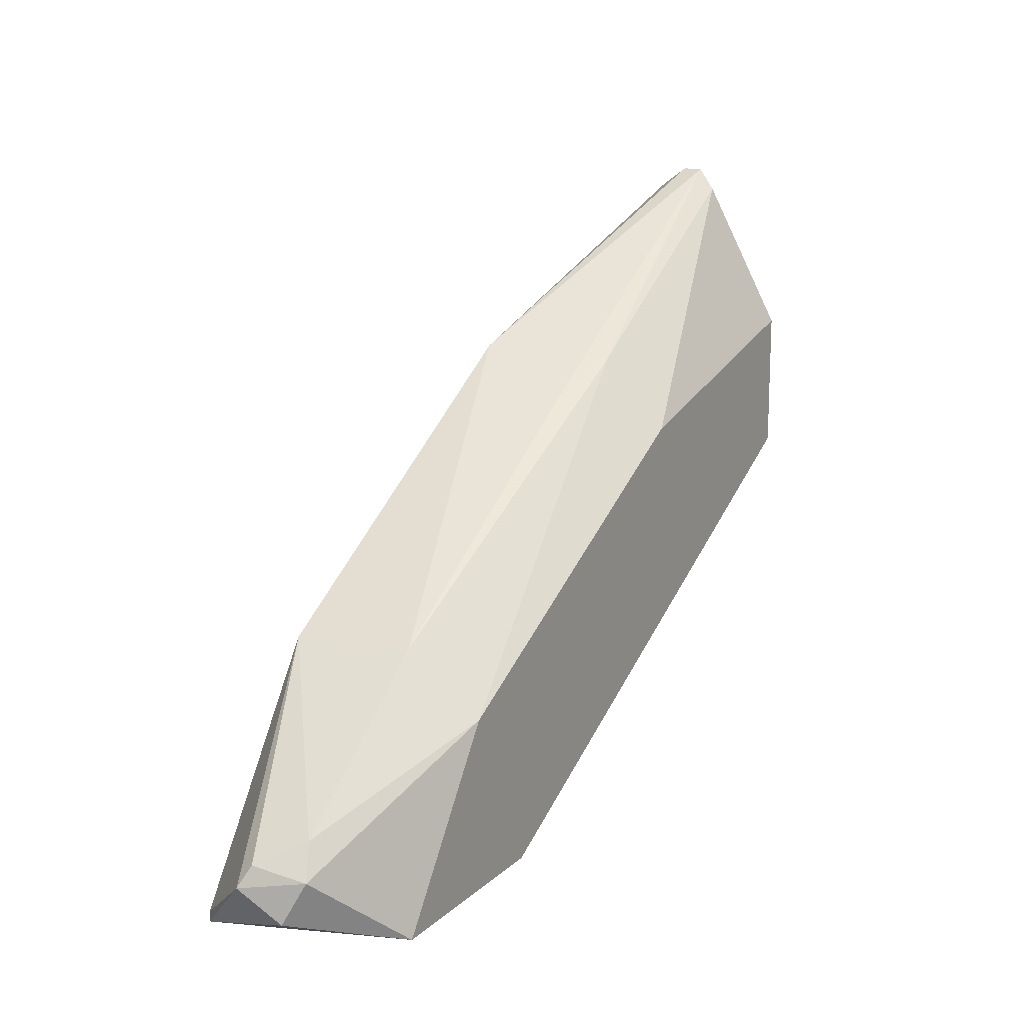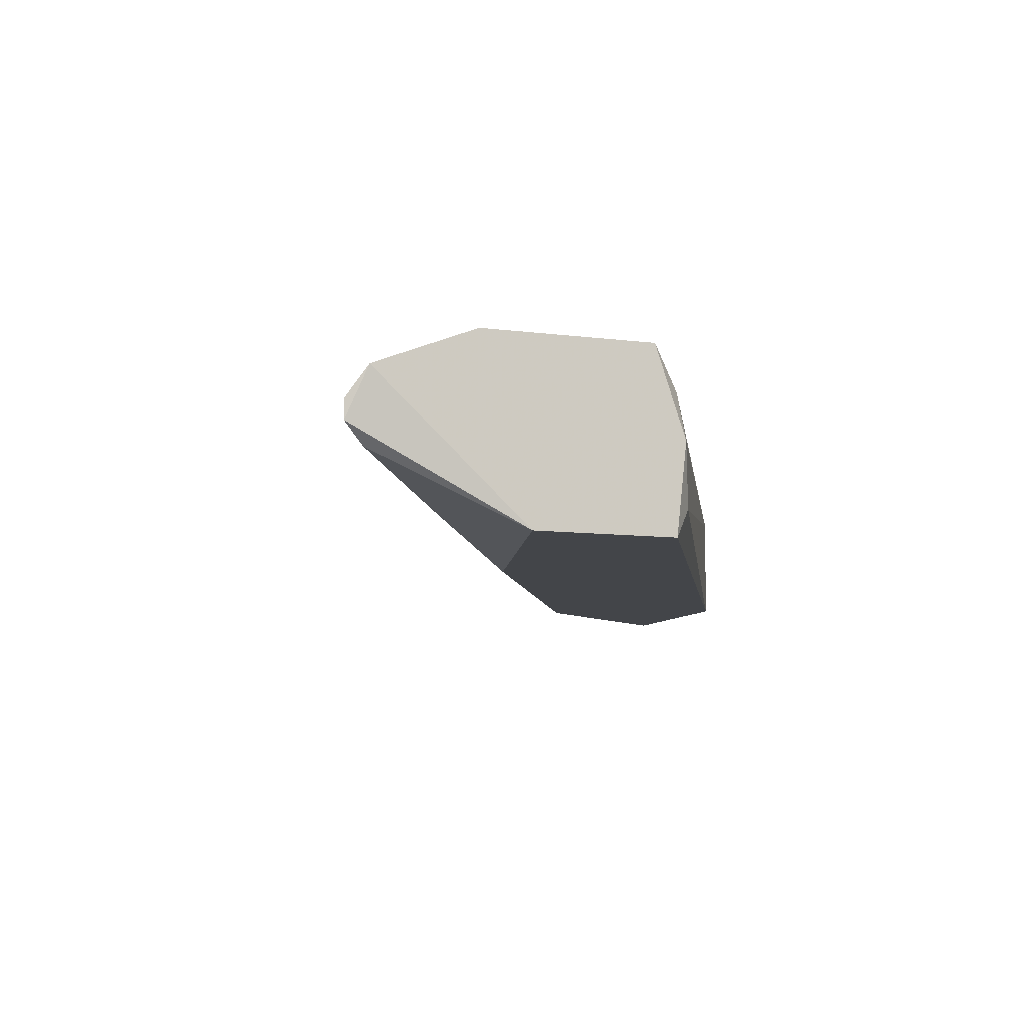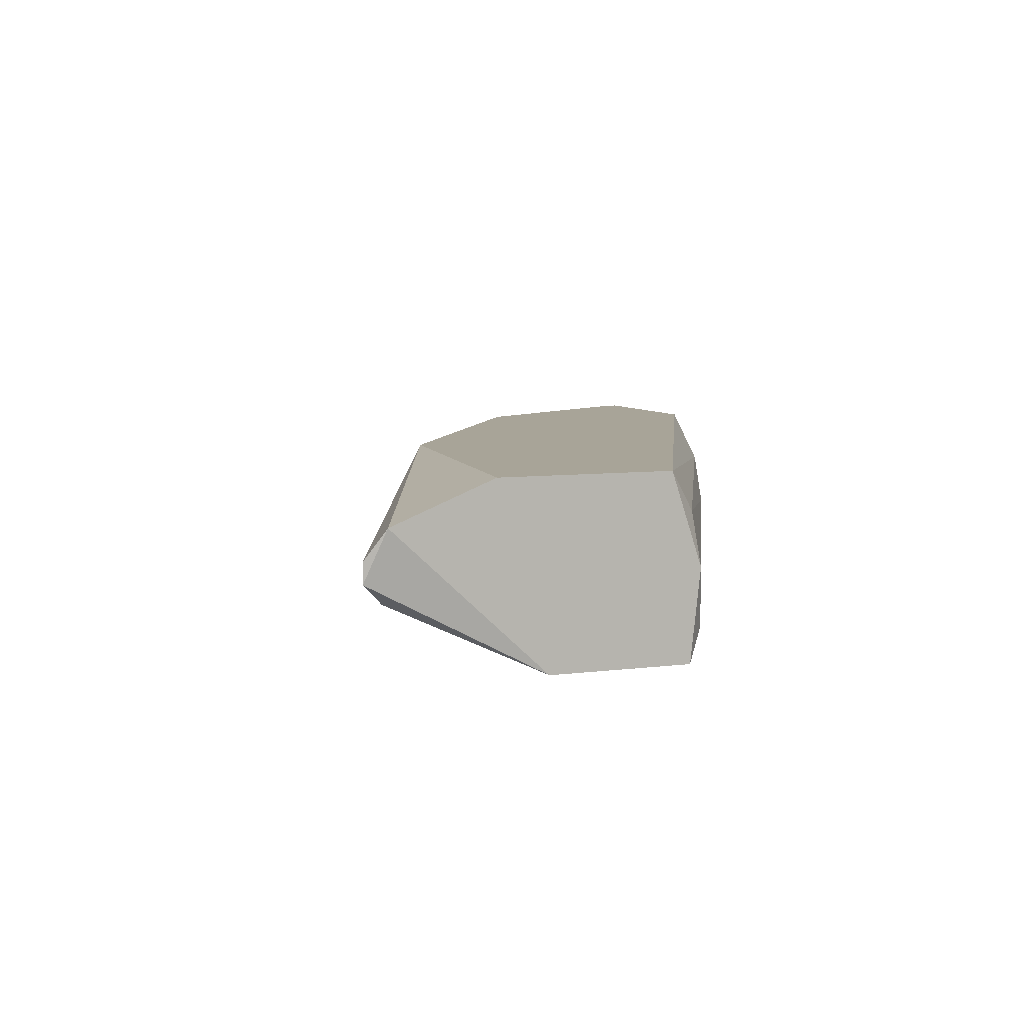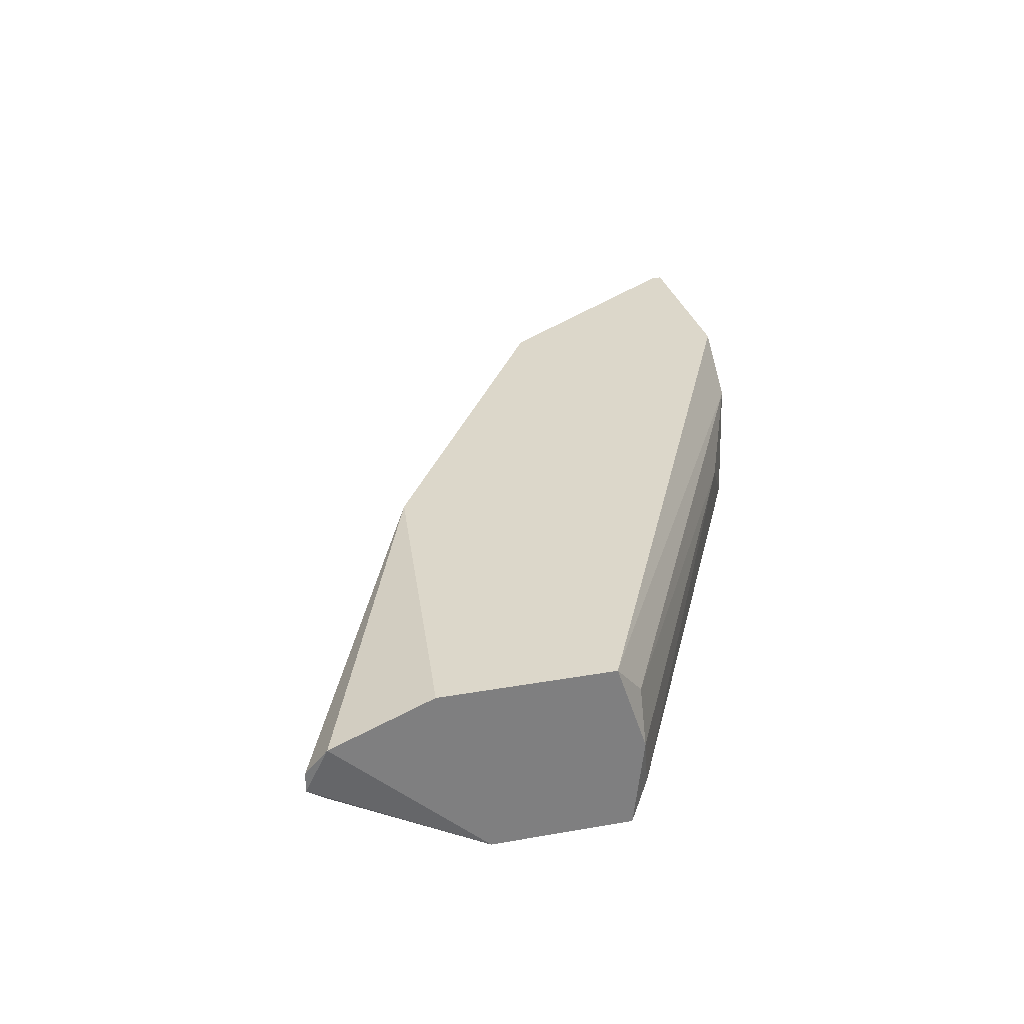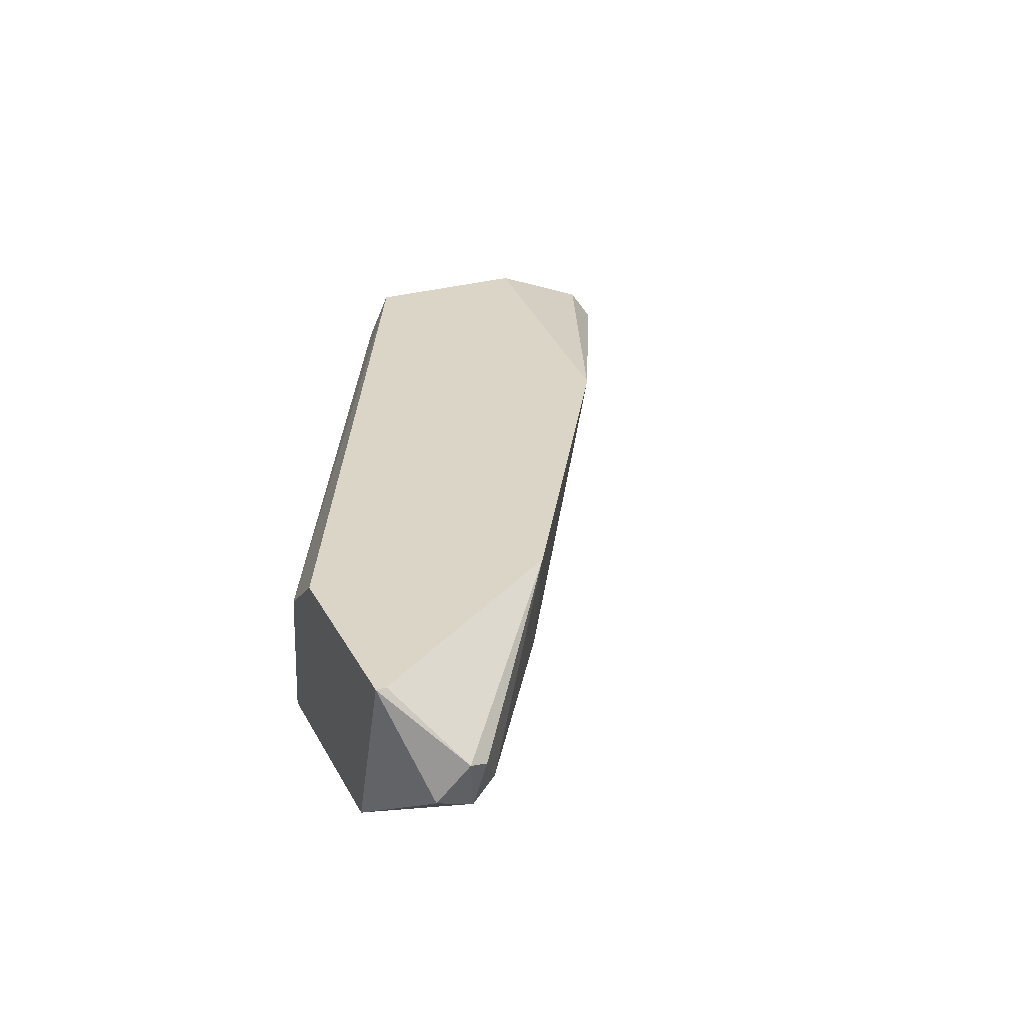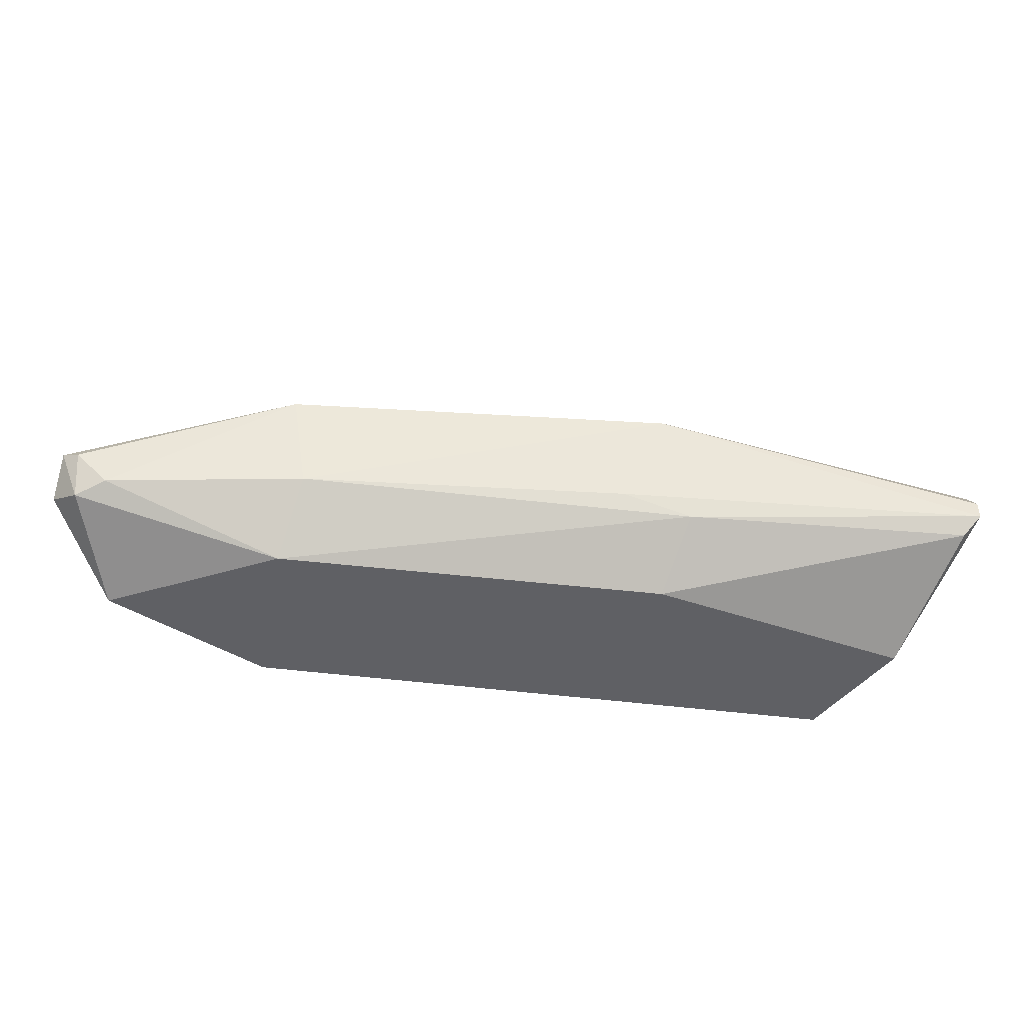
<metadata>
{"format":"obj","ext":"obj","renderer":"f3d","projection":"perspective","resolution":1024,"background":"white","views":[{"elev":15.3,"azim":119.6,"up":"+Y"},{"elev":-8.9,"azim":-108.9,"up":"+Z"},{"elev":7.0,"azim":-110.8,"up":"+Z"},{"elev":30.4,"azim":-104.3,"up":"+Z"},{"elev":29.0,"azim":66.6,"up":"+Z"},{"elev":-44.8,"azim":144.5,"up":"+Z"}]}
</metadata>
<code>
v 0.03499 -0.09239 0.01889
v 0.005283 -0.05699 0.02015
v 0.005283 -0.05699 0.01889
v 0.06092 -0.08987 0.01952
v 0.004648 -0.07533 0.02458
v 0.004648 -0.07658 0.0132
v 0.047 -0.0848 0.0132
v 0.05839 -0.09492 0.02458
v 0.02615 -0.06711 0.02458
v 0.04195 -0.09556 0.0132
v 0.004648 -0.06774 0.0132
v 0.04638 -0.09556 0.02458
v 0.0546 -0.09556 0.0132
v 0.04764 -0.08101 0.01762
v 0.004648 -0.06458 0.02458
v 0.0489 -0.08101 0.02458
v 0.02299 -0.07217 0.0132
v 0.004648 -0.07722 0.01889
v 0.06029 -0.0905 0.01636
v 0.02362 -0.06774 0.01699
v 0.04258 -0.09556 0.02142
v 0.004648 -0.05825 0.02205
v 0.06092 -0.09303 0.01762
v 0.005912 -0.05825 0.01762
v 0.05839 -0.09556 0.02458
v 0.005912 -0.07785 0.0151
v 0.005912 -0.07722 0.02205
v 0.05902 -0.0886 0.01699
v 0.02804 -0.06964 0.01826
v 0.06155 -0.09113 0.02015
f 1 21 27
f 5 18 27
f 18 1 27
f 18 6 26
f 1 18 26
f 13 23 25
f 20 17 24
f 12 13 25
f 8 12 25
f 21 5 27
f 10 1 26
f 7 14 28
f 9 14 29
f 14 16 28
f 4 19 28
f 19 7 28
f 3 9 29
f 3 20 24
f 20 3 29
f 14 20 29
f 4 16 30
f 16 8 30
f 19 4 30
f 23 19 30
f 8 25 30
f 16 4 28
f 17 11 24
f 6 10 26
f 13 19 23
f 11 3 24
f 25 23 30
f 5 8 9
f 3 2 9
f 6 7 10
f 6 5 11
f 7 6 11
f 12 10 13
f 10 7 13
f 5 9 15
f 11 5 15
f 9 8 16
f 14 9 16
f 8 5 12
f 5 6 18
f 11 15 22
f 7 11 17
f 15 9 22
f 3 11 22
f 9 2 22
f 10 12 21
f 2 3 22
f 1 10 21
f 7 17 20
f 14 7 20
f 13 7 19
f 12 5 21

</code>
